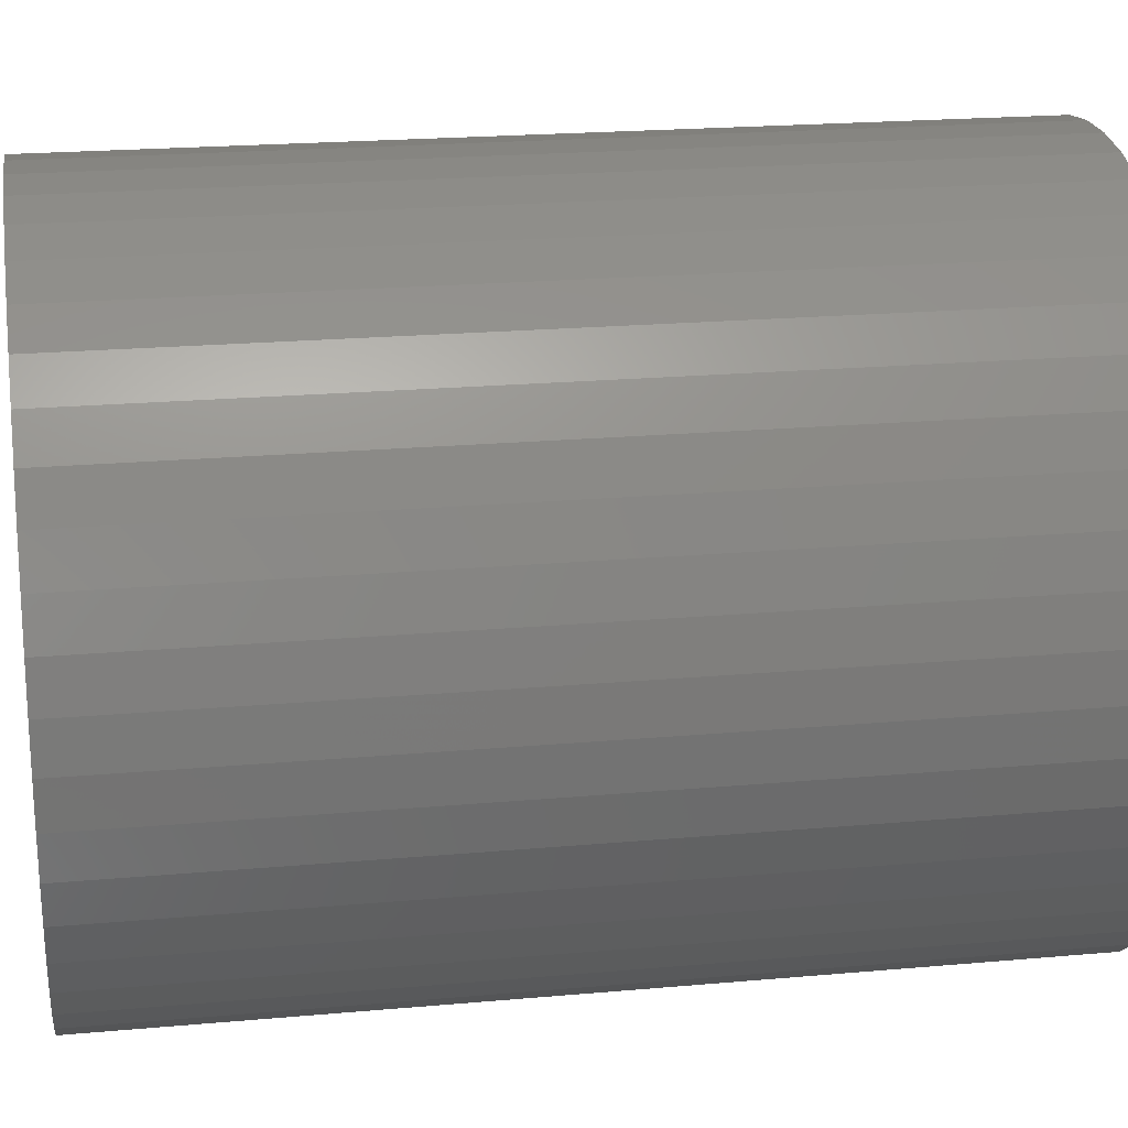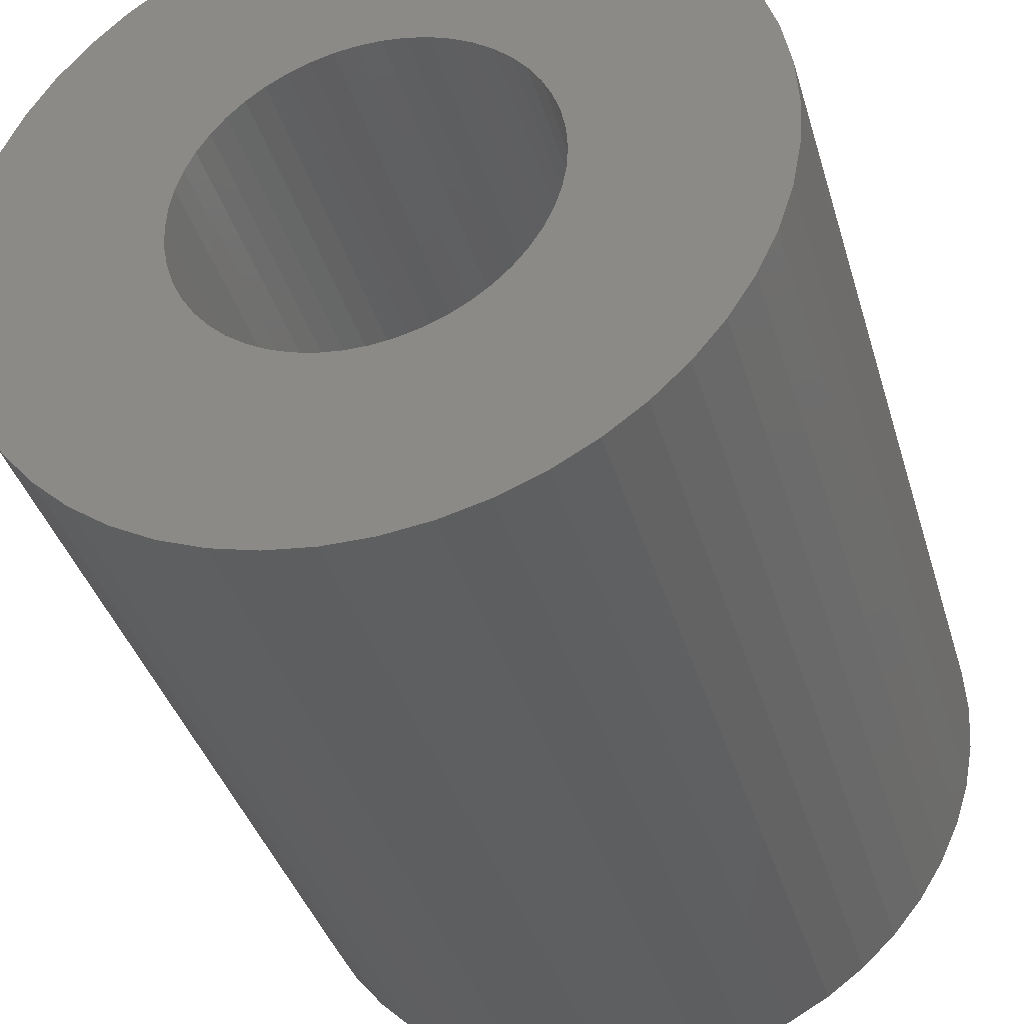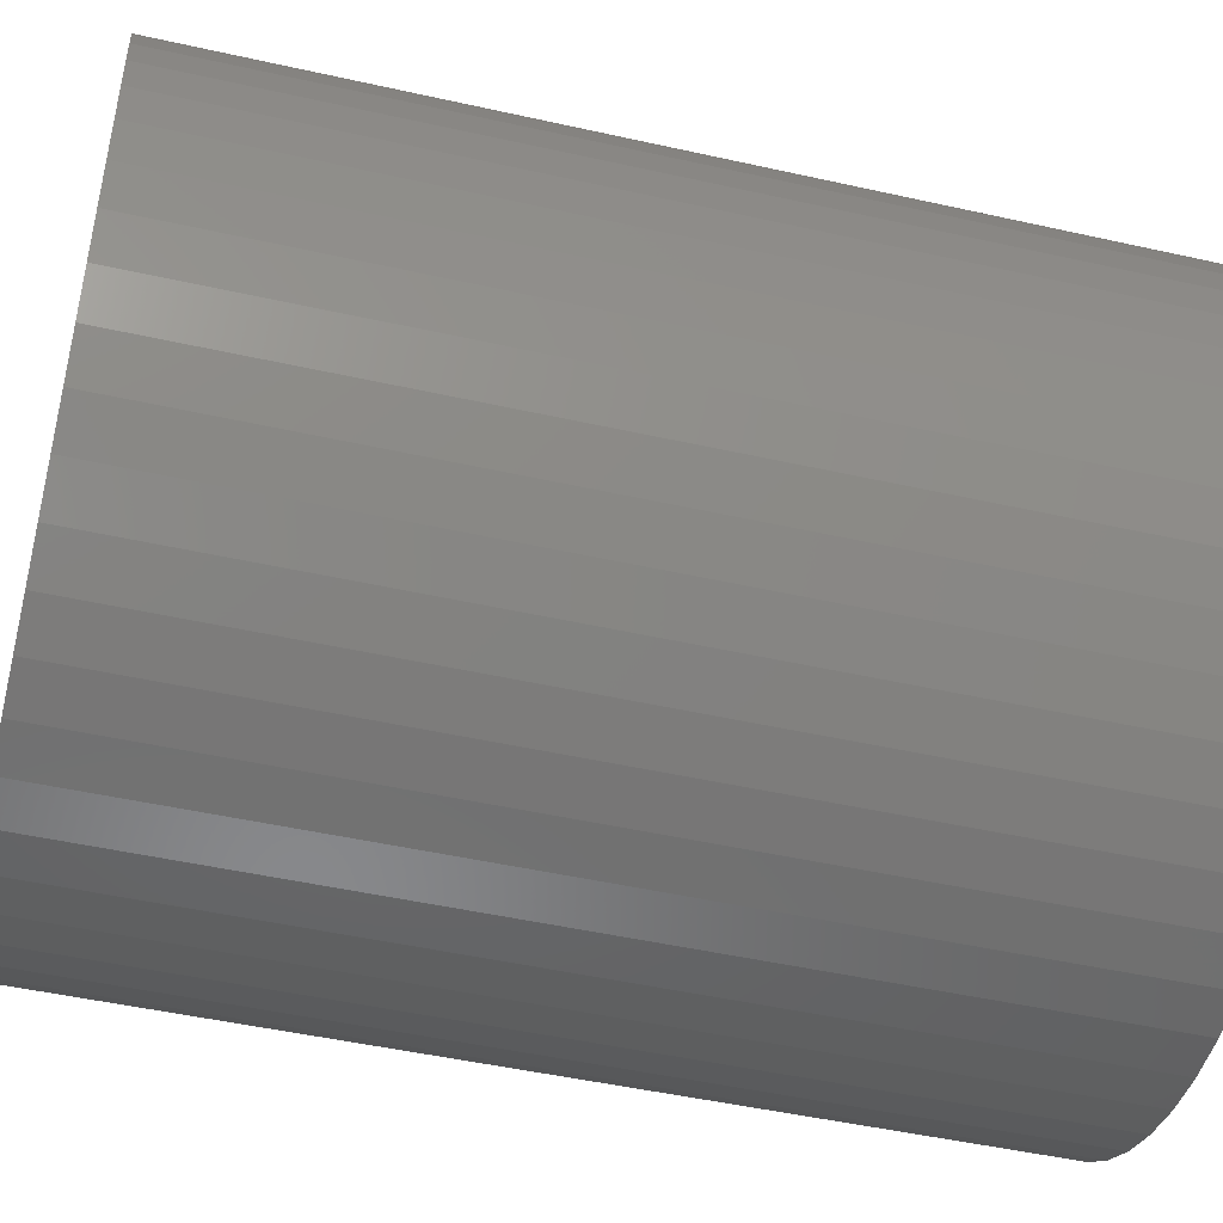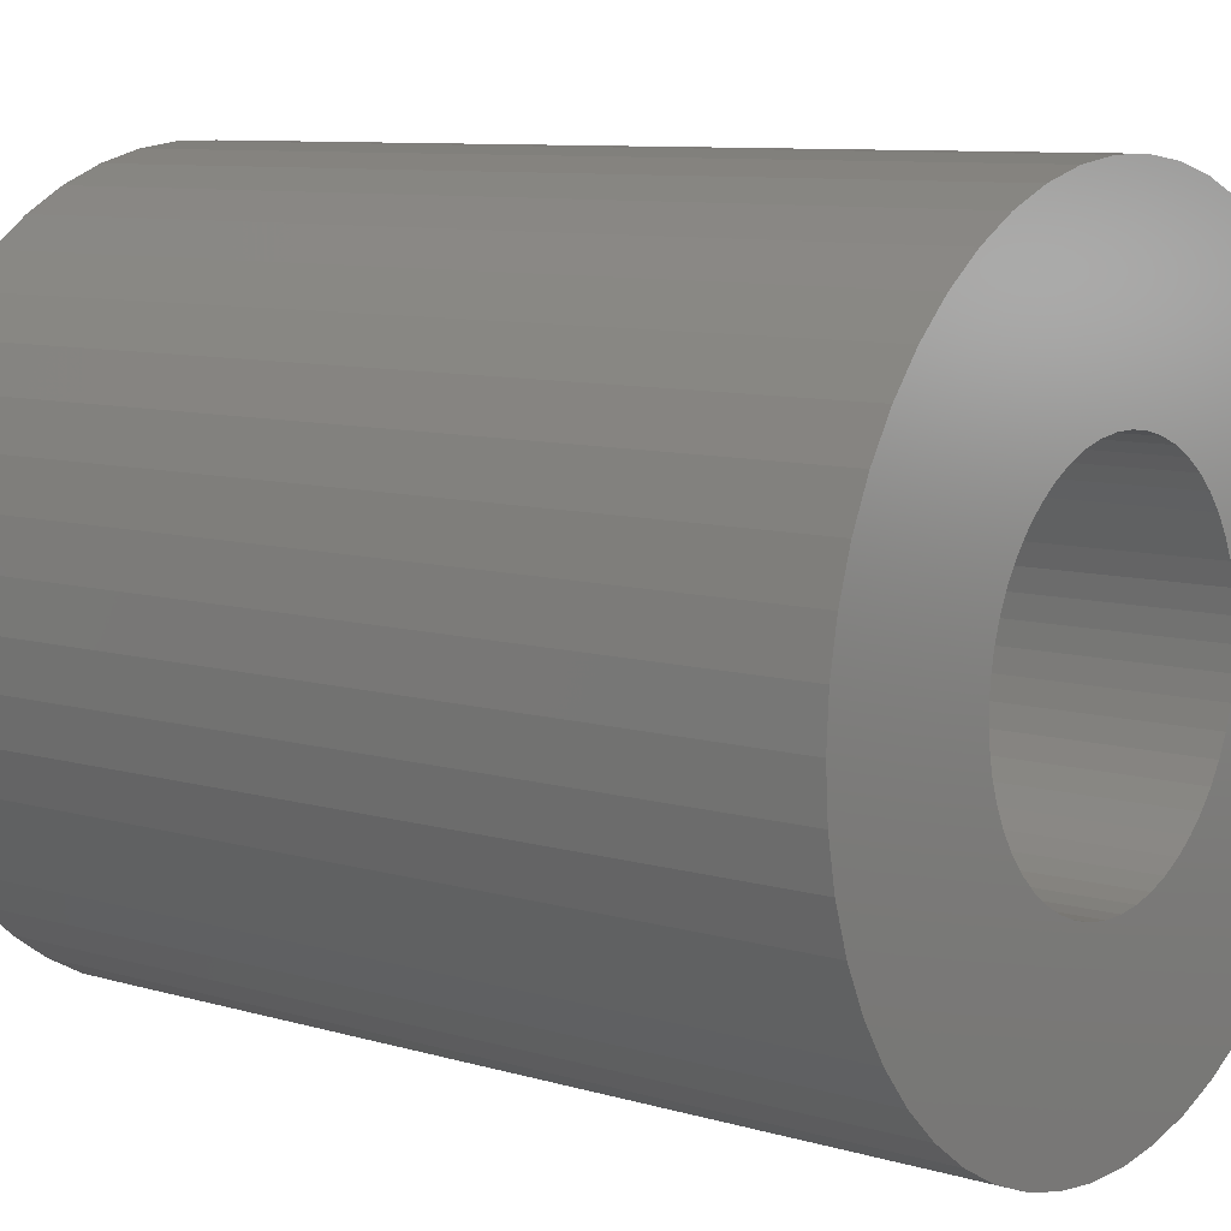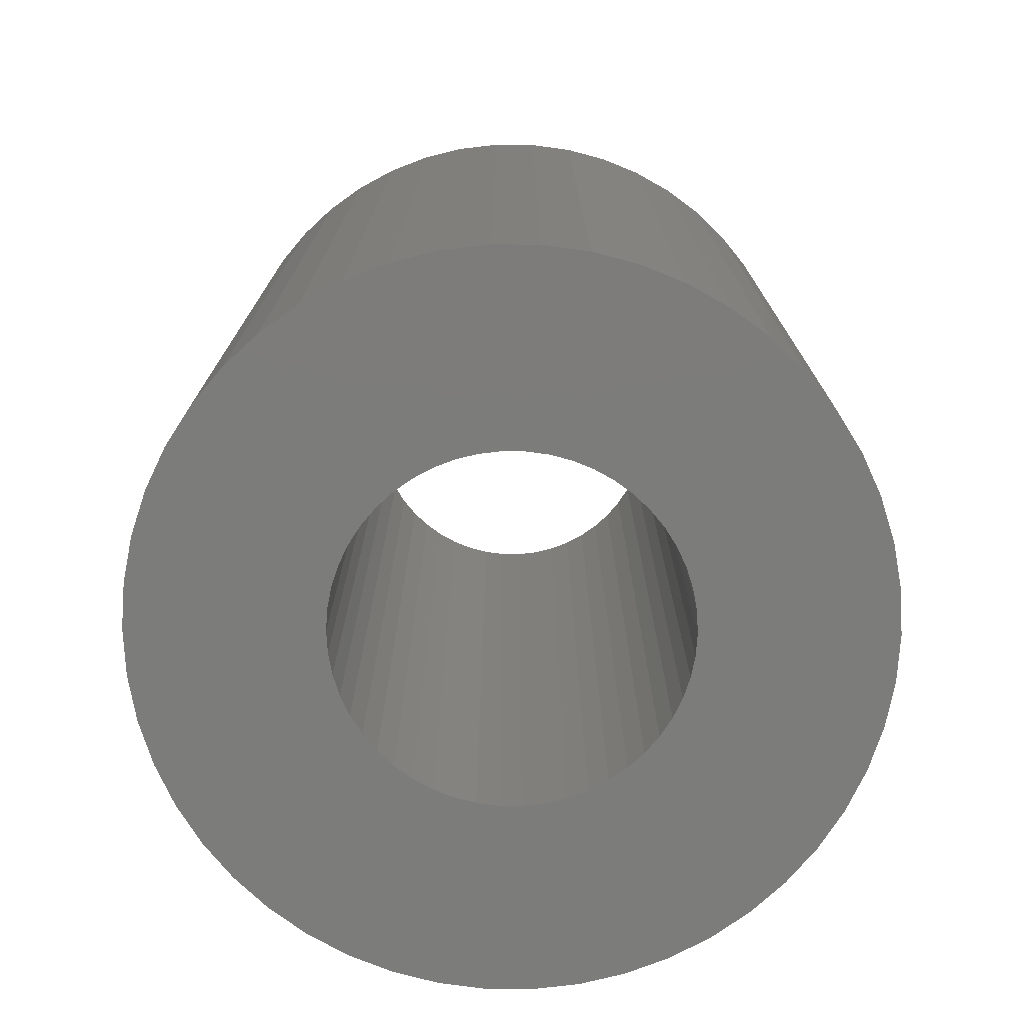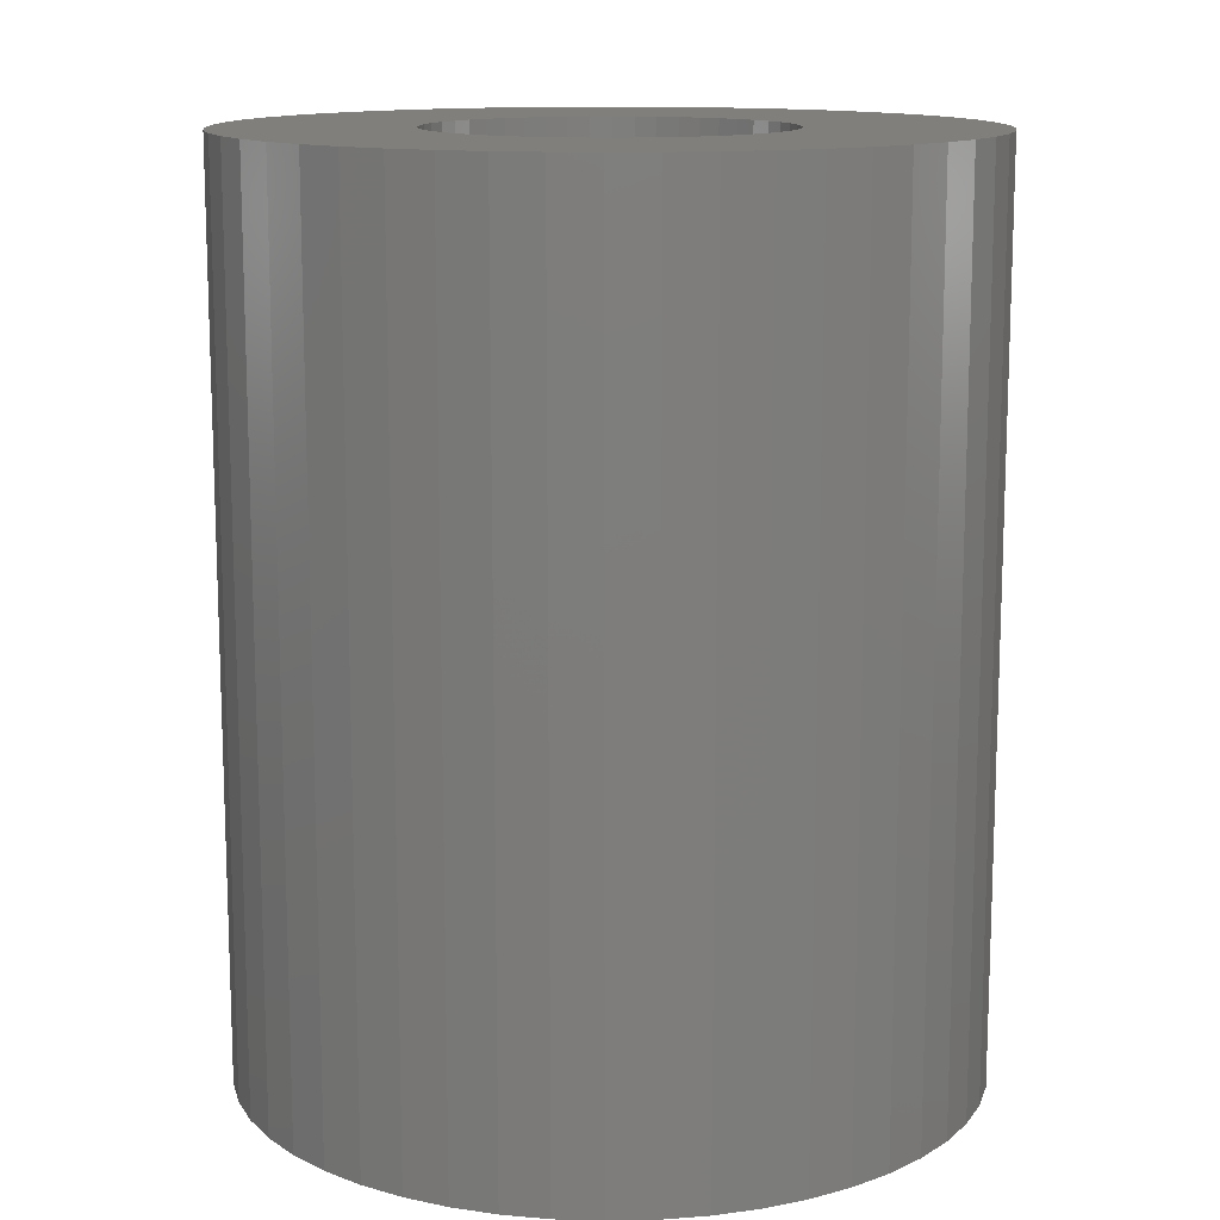
<metadata>
{"format":"stl","ext":"stl","renderer":"f3d","projection":"perspective","resolution":1024,"background":"white","views":[{"elev":21.2,"azim":80.9,"up":"+Y"},{"elev":-37.9,"azim":15.8,"up":"+Y"},{"elev":-47.7,"azim":-104.2,"up":"+Y"},{"elev":9.0,"azim":-52.1,"up":"+Y"},{"elev":-75.5,"azim":21.1,"up":"+Z"},{"elev":12.9,"azim":148.3,"up":"+Z"}]}
</metadata>
<code>
# stl→obj: 200 verts, 400 faces
v 3.25 0 4
v 3.224 0.4073 -4
v 3.224 0.4073 4
v 3.25 0 -4
v -3.25 0 -4
v -3.224 0.4073 4
v -3.224 0.4073 -4
v -3.25 0 4
v 0.2041 3.244 -4
v -0.2041 3.244 4
v 0.2041 3.244 4
v -0.2041 3.244 -4
v -0.2041 -3.244 -4
v 0.2041 -3.244 4
v -0.2041 -3.244 4
v 0.2041 -3.244 -4
v 2.369 2.225 -4
v 2.072 2.504 4
v 2.369 2.225 4
v 2.072 2.504 -4
v -2.072 2.504 -4
v -2.369 2.225 4
v -2.072 2.504 4
v -2.369 2.225 -4
v -1.004 3.091 -4
v -1.384 2.941 4
v -1.004 3.091 4
v -1.384 2.941 -4
v 3.022 1.196 4
v 2.848 1.566 -4
v 2.848 1.566 4
v 3.022 1.196 -4
v 2.629 1.91 -4
v 2.629 1.91 4
v 1.384 2.941 -4
v 1.004 3.091 4
v 1.384 2.941 4
v 1.004 3.091 -4
v 0.609 3.192 4
v 0.609 3.192 -4
v 1.741 2.744 4
v 1.741 2.744 -4
v -3.022 1.196 -4
v -2.848 1.566 4
v -2.848 1.566 -4
v -3.022 1.196 4
v -2.629 1.91 -4
v -2.629 1.91 4
v -3.148 0.8082 -4
v -3.148 0.8082 4
v -1.741 2.744 4
v -1.741 2.744 -4
v -0.609 3.192 4
v -0.609 3.192 -4
v 0.609 -3.192 4
v 0.609 -3.192 -4
v 1.384 -2.941 -4
v 1.741 -2.744 4
v 1.384 -2.941 4
v 1.741 -2.744 -4
v 3.148 0.8082 4
v 3.148 0.8082 -4
v 1.55 0 4
v 1.538 0.1943 4
v 3.224 -0.4073 4
v 1.501 0.3855 4
v 1.538 -0.1943 4
v 1.441 0.5706 4
v 3.148 -0.8082 4
v 1.358 0.7467 4
v 1.501 -0.3855 4
v 1.254 0.9111 4
v 3.022 -1.196 4
v 1.13 1.061 4
v 1.441 -0.5706 4
v 0.988 1.194 4
v 2.848 -1.566 4
v 1.358 -0.7467 4
v 0.8305 1.309 4
v 0.66 1.402 4
v 0.479 1.474 4
v 0.2904 1.523 4
v 0.09732 1.547 4
v -0.09732 1.547 4
v -0.2904 1.523 4
v -0.479 1.474 4
v -0.66 1.402 4
v -0.8305 1.309 4
v -0.988 1.194 4
v -1.13 1.061 4
v -1.254 0.9111 4
v -1.358 0.7467 4
v 2.629 -1.91 4
v 1.254 -0.9111 4
v 2.369 -2.225 4
v 1.13 -1.061 4
v 2.072 -2.504 4
v 0.988 -1.194 4
v 0.8305 -1.309 4
v 0.66 -1.402 4
v 1.004 -3.091 4
v 0.479 -1.474 4
v 0.2904 -1.523 4
v 0.09732 -1.547 4
v -0.09732 -1.547 4
v -0.2904 -1.523 4
v -0.609 -3.192 4
v -0.479 -1.474 4
v -1.004 -3.091 4
v -0.66 -1.402 4
v -1.384 -2.941 4
v -0.8305 -1.309 4
v -1.741 -2.744 4
v -0.988 -1.194 4
v -2.072 -2.504 4
v -1.13 -1.061 4
v -2.369 -2.225 4
v -1.254 -0.9111 4
v -2.629 -1.91 4
v -1.358 -0.7467 4
v -2.848 -1.566 4
v -1.441 -0.5706 4
v -3.022 -1.196 4
v -1.501 -0.3855 4
v -3.148 -0.8082 4
v -1.538 -0.1943 4
v -3.224 -0.4073 4
v -1.55 0 4
v -1.441 0.5706 4
v -1.501 0.3855 4
v -1.538 0.1943 4
v 3.224 -0.4073 -4
v 3.148 -0.8082 -4
v 3.022 -1.196 -4
v -2.848 -1.566 -4
v -3.022 -1.196 -4
v 1.55 0 -4
v 1.538 -0.1943 -4
v 1.501 -0.3855 -4
v 1.538 0.1943 -4
v 1.441 -0.5706 -4
v 2.848 -1.566 -4
v 1.358 -0.7467 -4
v 2.629 -1.91 -4
v 1.501 0.3855 -4
v 1.254 -0.9111 -4
v 2.369 -2.225 -4
v 1.13 -1.061 -4
v 2.072 -2.504 -4
v 1.441 0.5706 -4
v 0.988 -1.194 -4
v 1.358 0.7467 -4
v 0.8305 -1.309 -4
v 0.66 -1.402 -4
v 1.004 -3.091 -4
v 0.479 -1.474 -4
v 0.2904 -1.523 -4
v 0.09732 -1.547 -4
v -0.09732 -1.547 -4
v -0.2904 -1.523 -4
v -0.609 -3.192 -4
v -0.479 -1.474 -4
v -1.004 -3.091 -4
v -0.66 -1.402 -4
v -1.384 -2.941 -4
v -0.8305 -1.309 -4
v -1.741 -2.744 -4
v -0.988 -1.194 -4
v -2.072 -2.504 -4
v -1.13 -1.061 -4
v -2.369 -2.225 -4
v -1.254 -0.9111 -4
v -2.629 -1.91 -4
v -1.358 -0.7467 -4
v 1.254 0.9111 -4
v 1.13 1.061 -4
v 0.988 1.194 -4
v 0.8305 1.309 -4
v 0.66 1.402 -4
v 0.479 1.474 -4
v 0.2904 1.523 -4
v 0.09732 1.547 -4
v -0.09732 1.547 -4
v -0.2904 1.523 -4
v -0.479 1.474 -4
v -0.66 1.402 -4
v -0.8305 1.309 -4
v -0.988 1.194 -4
v -1.13 1.061 -4
v -1.254 0.9111 -4
v -1.358 0.7467 -4
v -1.441 0.5706 -4
v -1.501 0.3855 -4
v -1.538 0.1943 -4
v -1.55 0 -4
v -1.441 -0.5706 -4
v -1.501 -0.3855 -4
v -3.148 -0.8082 -4
v -1.538 -0.1943 -4
v -3.224 -0.4073 -4
f 1 2 3
f 2 1 4
f 5 6 7
f 6 5 8
f 9 10 11
f 10 9 12
f 13 14 15
f 14 13 16
f 17 18 19
f 18 17 20
f 21 22 23
f 22 21 24
f 25 26 27
f 26 25 28
f 29 30 31
f 30 29 32
f 31 33 34
f 33 31 30
f 35 36 37
f 36 35 38
f 38 39 36
f 39 38 40
f 20 41 18
f 41 20 42
f 43 44 45
f 44 43 46
f 47 22 24
f 22 47 48
f 49 46 43
f 46 49 50
f 28 51 26
f 51 28 52
f 12 53 10
f 53 12 54
f 16 55 14
f 55 16 56
f 57 58 59
f 58 57 60
f 61 32 29
f 32 61 62
f 3 62 61
f 62 3 2
f 34 17 19
f 17 34 33
f 40 11 39
f 11 40 9
f 42 37 41
f 37 42 35
f 45 48 47
f 48 45 44
f 7 50 49
f 50 7 6
f 63 1 3
f 64 3 61
f 1 63 65
f 66 61 29
f 67 65 63
f 68 29 31
f 65 67 69
f 70 31 34
f 71 69 67
f 72 34 19
f 69 71 73
f 74 19 18
f 75 73 71
f 76 18 41
f 73 75 77
f 78 77 75
f 3 64 63
f 61 66 64
f 29 68 66
f 79 41 37
f 31 70 68
f 34 72 70
f 19 74 72
f 80 37 36
f 18 76 74
f 41 79 76
f 37 80 79
f 81 36 39
f 36 81 80
f 39 82 81
f 11 82 39
f 11 83 82
f 11 84 83
f 10 84 11
f 10 85 84
f 53 85 10
f 85 53 86
f 27 86 53
f 86 27 87
f 26 87 27
f 87 26 88
f 51 88 26
f 88 51 89
f 23 89 51
f 89 23 90
f 22 90 23
f 90 22 91
f 48 91 22
f 91 48 92
f 44 92 48
f 77 78 93
f 94 93 78
f 93 94 95
f 96 95 94
f 95 96 97
f 98 97 96
f 97 98 58
f 99 58 98
f 58 99 59
f 100 59 99
f 59 100 101
f 102 101 100
f 101 102 55
f 103 55 102
f 103 14 55
f 104 14 103
f 105 14 104
f 105 15 14
f 106 15 105
f 107 106 108
f 106 107 15
f 109 108 110
f 111 110 112
f 113 112 114
f 108 109 107
f 115 114 116
f 117 116 118
f 119 118 120
f 110 111 109
f 121 120 122
f 123 122 124
f 125 124 126
f 127 126 128
f 92 44 129
f 112 113 111
f 46 129 44
f 114 115 113
f 129 46 130
f 116 117 115
f 50 130 46
f 118 119 117
f 130 50 131
f 120 121 119
f 6 131 50
f 122 123 121
f 131 6 128
f 124 125 123
f 8 128 6
f 126 127 125
f 128 8 127
f 52 23 51
f 23 52 21
f 54 27 53
f 27 54 25
f 65 4 1
f 4 65 132
f 73 133 69
f 133 73 134
f 69 132 65
f 132 69 133
f 135 123 136
f 123 135 121
f 137 4 132
f 138 132 133
f 4 137 2
f 139 133 134
f 140 2 137
f 141 134 142
f 2 140 62
f 143 142 144
f 145 62 140
f 146 144 147
f 62 145 32
f 148 147 149
f 150 32 145
f 151 149 60
f 32 150 30
f 152 30 150
f 132 138 137
f 133 139 138
f 134 141 139
f 153 60 57
f 142 143 141
f 144 146 143
f 147 148 146
f 154 57 155
f 149 151 148
f 60 153 151
f 57 154 153
f 156 155 56
f 155 156 154
f 56 157 156
f 16 157 56
f 16 158 157
f 16 159 158
f 13 159 16
f 13 160 159
f 161 160 13
f 160 161 162
f 163 162 161
f 162 163 164
f 165 164 163
f 164 165 166
f 167 166 165
f 166 167 168
f 169 168 167
f 168 169 170
f 171 170 169
f 170 171 172
f 173 172 171
f 172 173 174
f 135 174 173
f 30 152 33
f 175 33 152
f 33 175 17
f 176 17 175
f 17 176 20
f 177 20 176
f 20 177 42
f 178 42 177
f 42 178 35
f 179 35 178
f 35 179 38
f 180 38 179
f 38 180 40
f 181 40 180
f 181 9 40
f 182 9 181
f 183 9 182
f 183 12 9
f 184 12 183
f 54 184 185
f 184 54 12
f 25 185 186
f 28 186 187
f 52 187 188
f 185 25 54
f 21 188 189
f 24 189 190
f 47 190 191
f 186 28 25
f 45 191 192
f 43 192 193
f 49 193 194
f 7 194 195
f 174 135 196
f 187 52 28
f 136 196 135
f 188 21 52
f 196 136 197
f 189 24 21
f 198 197 136
f 190 47 24
f 197 198 199
f 191 45 47
f 200 199 198
f 192 43 45
f 199 200 195
f 193 49 43
f 5 195 200
f 194 7 49
f 195 5 7
f 60 97 58
f 97 60 149
f 136 125 198
f 125 136 123
f 149 95 97
f 95 149 147
f 56 101 55
f 101 56 155
f 155 59 101
f 59 155 57
f 77 134 73
f 134 77 142
f 93 142 77
f 142 93 144
f 161 15 107
f 15 161 13
f 165 109 111
f 109 165 163
f 163 107 109
f 107 163 161
f 171 119 173
f 119 171 117
f 171 115 117
f 115 171 169
f 198 127 200
f 127 198 125
f 200 8 5
f 8 200 127
f 95 144 93
f 144 95 147
f 167 111 113
f 111 167 165
f 169 113 115
f 113 169 167
f 173 121 135
f 121 173 119
f 137 64 140
f 64 137 63
f 128 194 131
f 194 128 195
f 183 83 84
f 83 183 182
f 158 105 104
f 105 158 159
f 148 94 146
f 94 148 96
f 177 74 76
f 74 177 176
f 189 89 90
f 89 189 188
f 186 86 87
f 86 186 185
f 150 70 152
f 70 150 68
f 152 72 175
f 72 152 70
f 180 80 81
f 80 180 179
f 181 81 82
f 81 181 180
f 178 76 79
f 76 178 177
f 92 190 91
f 190 92 191
f 91 189 90
f 189 91 190
f 130 192 129
f 192 130 193
f 187 87 88
f 87 187 186
f 185 85 86
f 85 185 184
f 154 102 100
f 102 154 156
f 145 68 150
f 68 145 66
f 140 66 145
f 66 140 64
f 175 74 176
f 74 175 72
f 182 82 83
f 82 182 181
f 129 191 92
f 191 129 192
f 131 193 130
f 193 131 194
f 188 88 89
f 88 188 187
f 184 84 85
f 84 184 183
f 138 63 137
f 63 138 67
f 141 71 139
f 71 141 75
f 139 67 138
f 67 139 71
f 162 110 108
f 110 162 164
f 148 98 96
f 98 148 151
f 153 100 99
f 100 153 154
f 179 79 80
f 79 179 178
f 160 108 106
f 108 160 162
f 116 172 118
f 172 116 170
f 122 197 124
f 197 122 196
f 151 99 98
f 99 151 153
f 143 75 141
f 75 143 78
f 146 78 143
f 78 146 94
f 159 106 105
f 106 159 160
f 164 112 110
f 112 164 166
f 118 174 120
f 174 118 172
f 120 196 122
f 196 120 174
f 124 199 126
f 199 124 197
f 126 195 128
f 195 126 199
f 156 103 102
f 103 156 157
f 157 104 103
f 104 157 158
f 168 116 114
f 116 168 170
f 166 114 112
f 114 166 168

</code>
